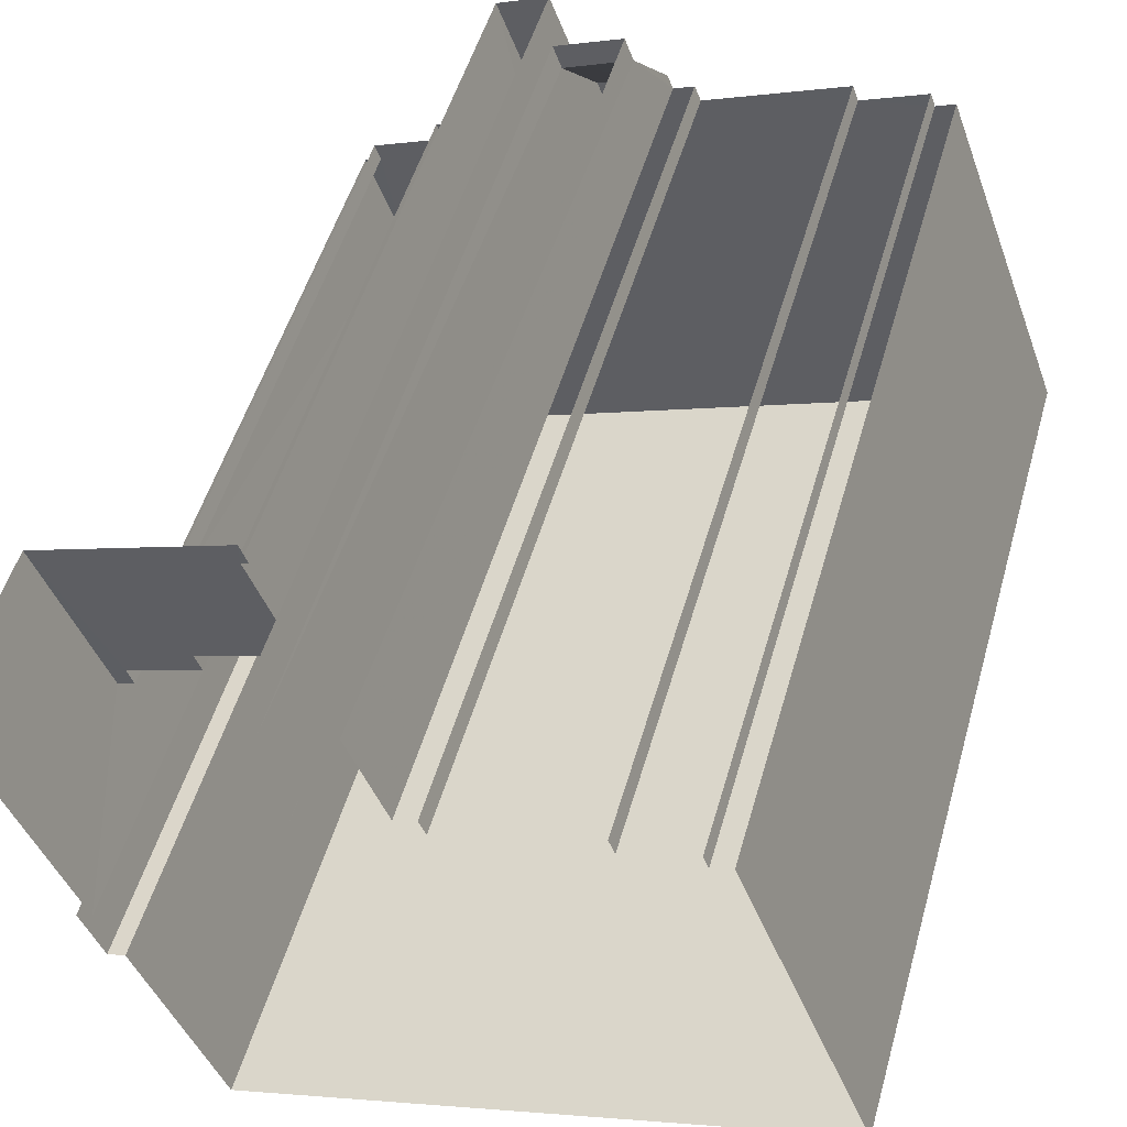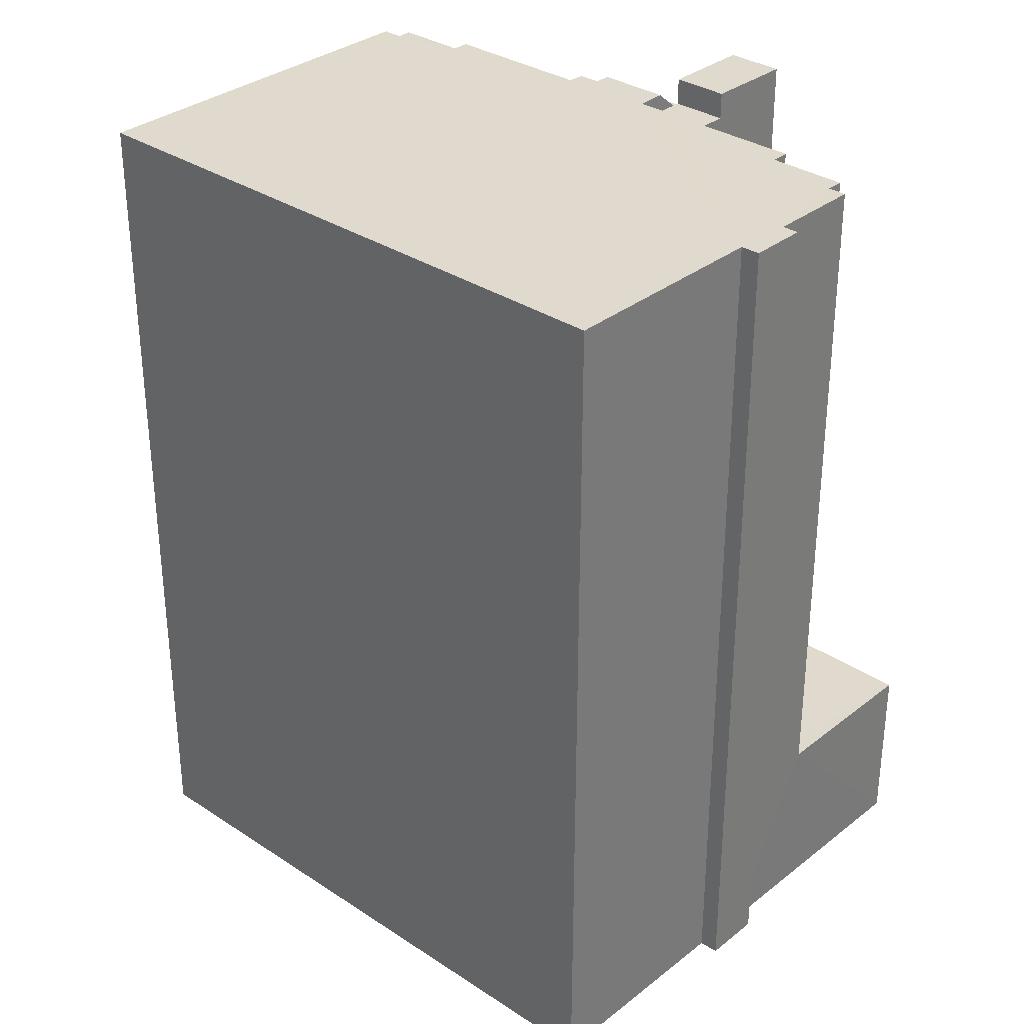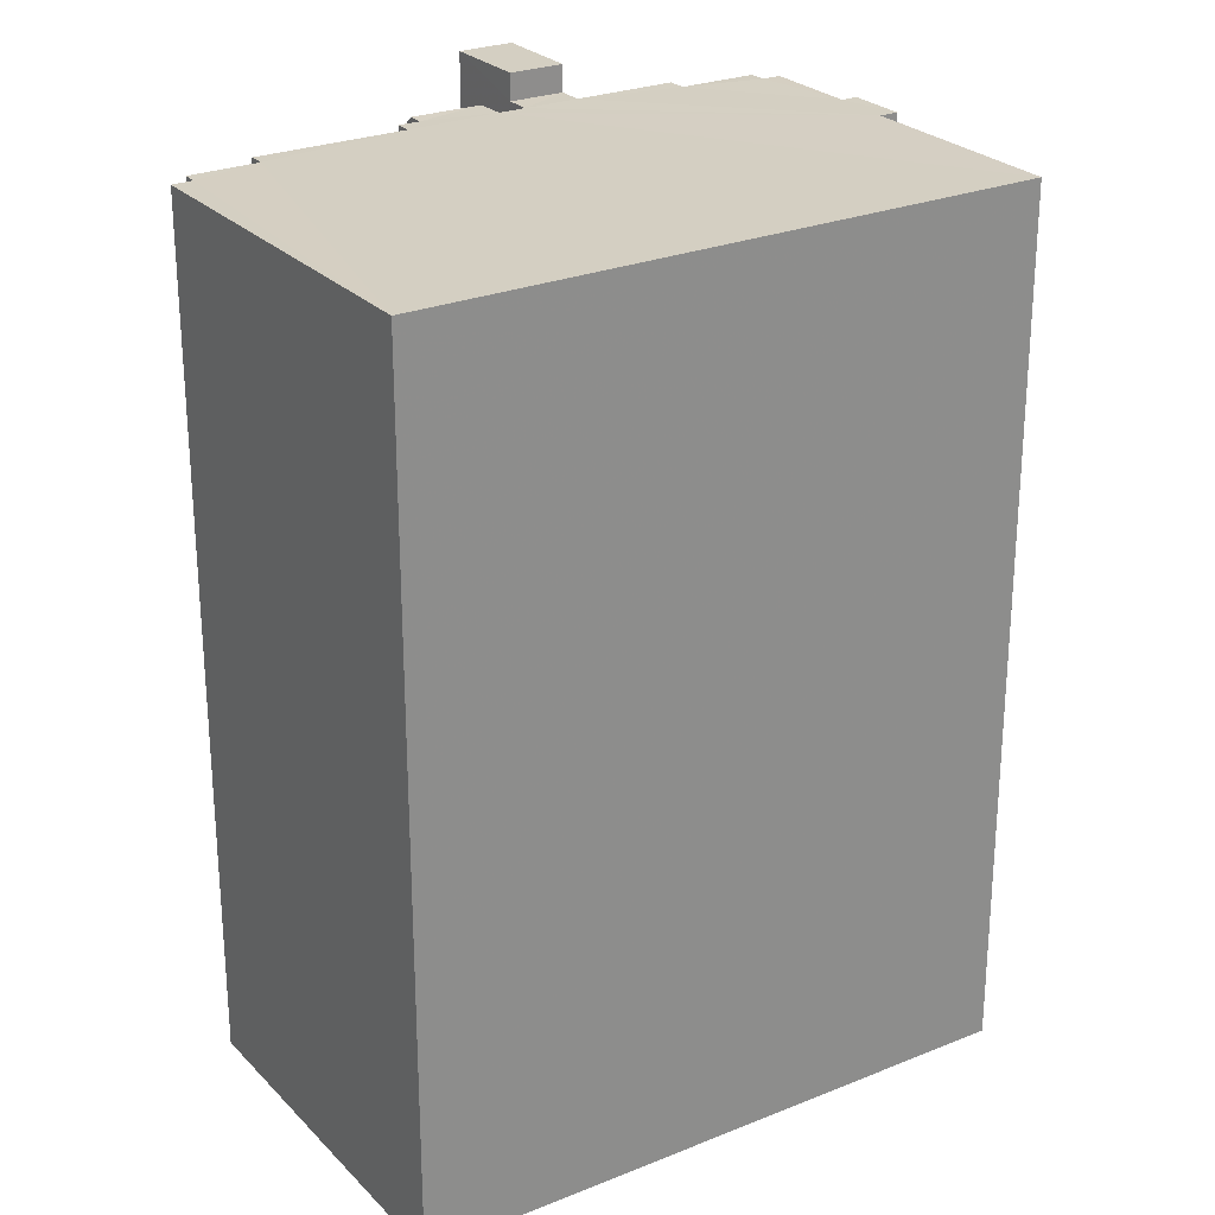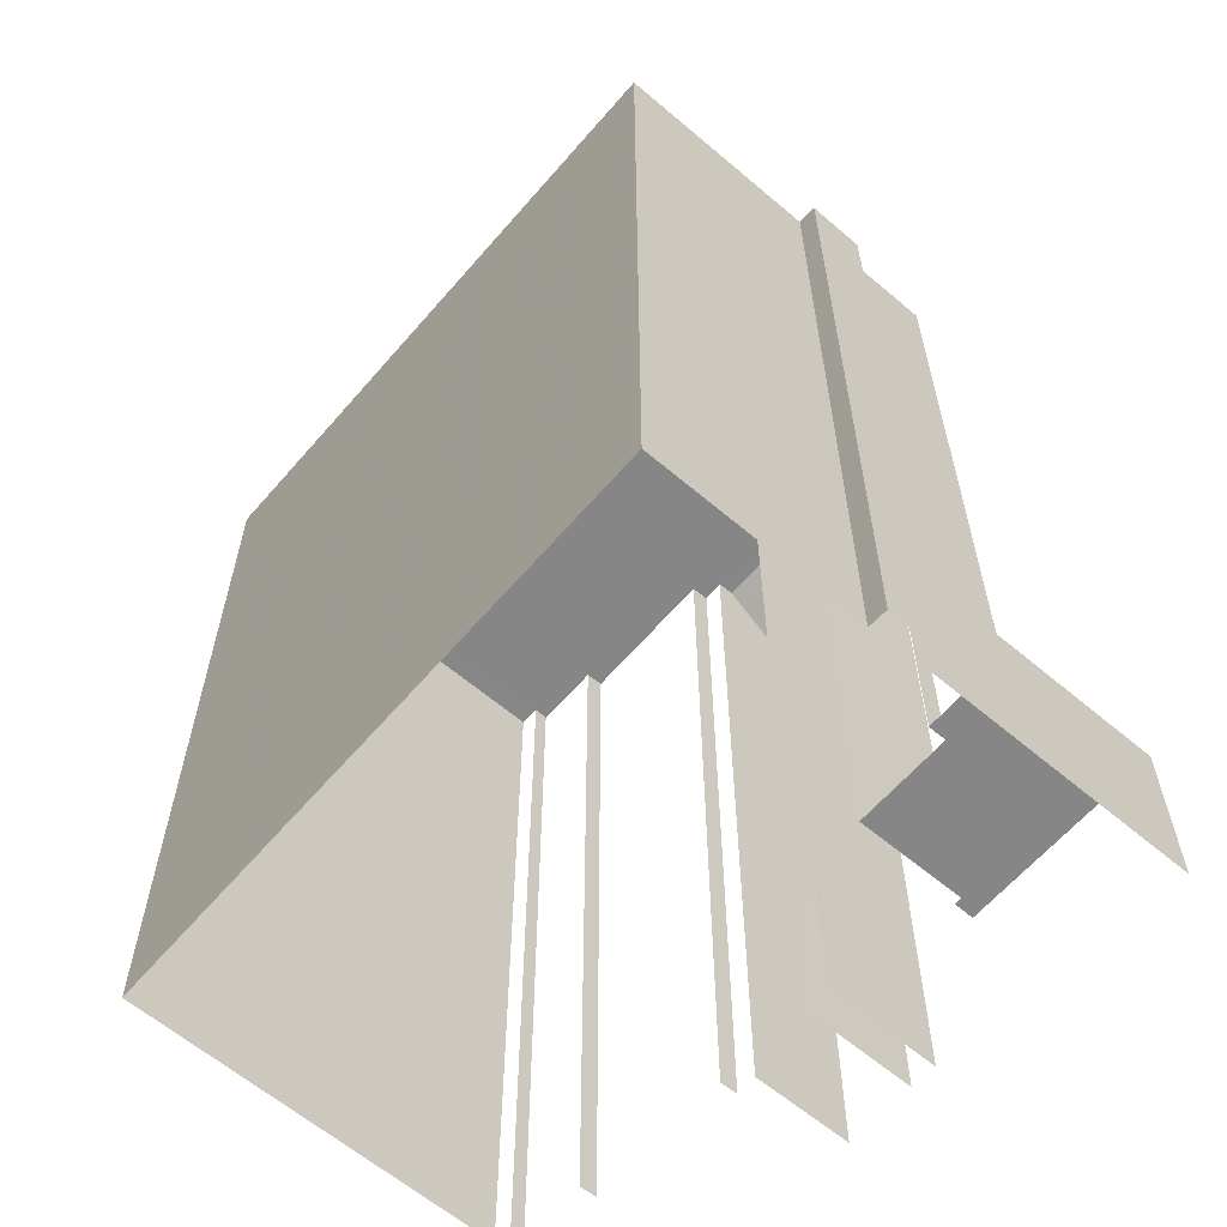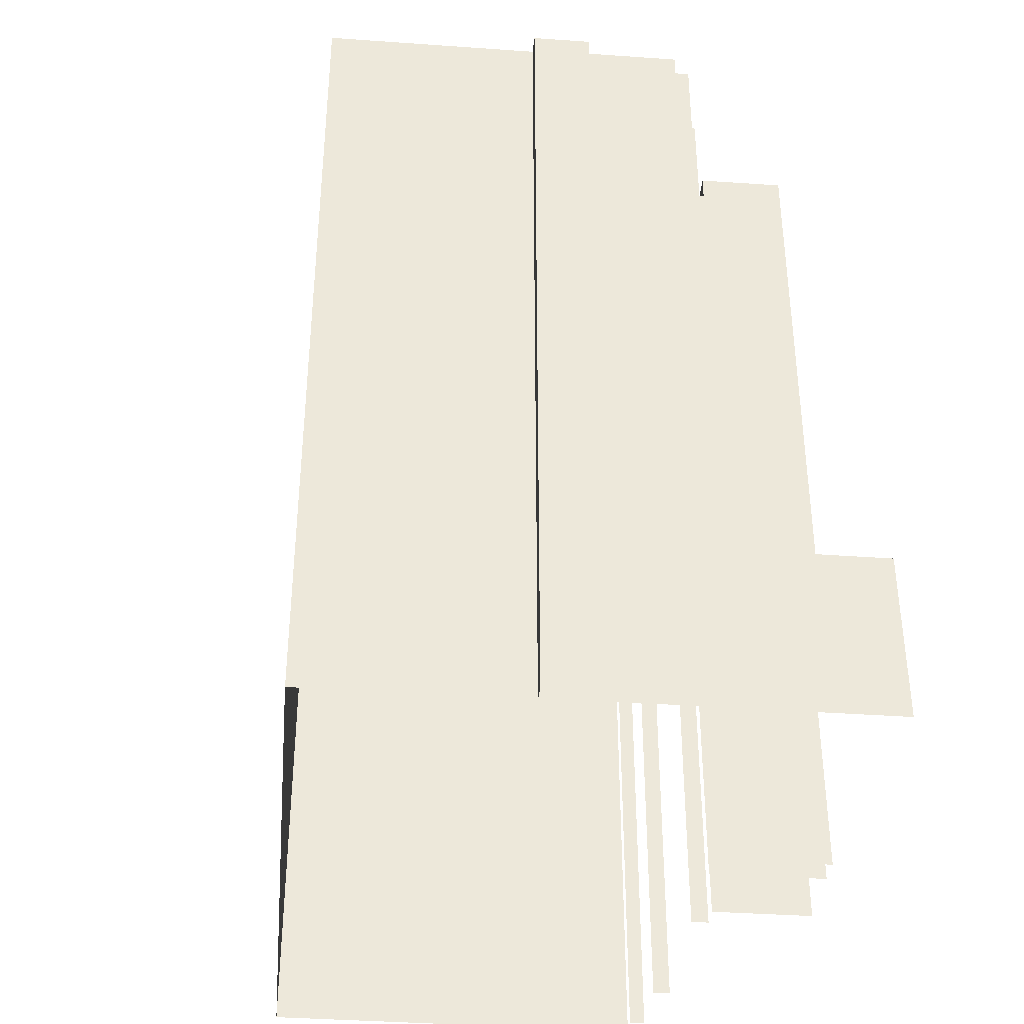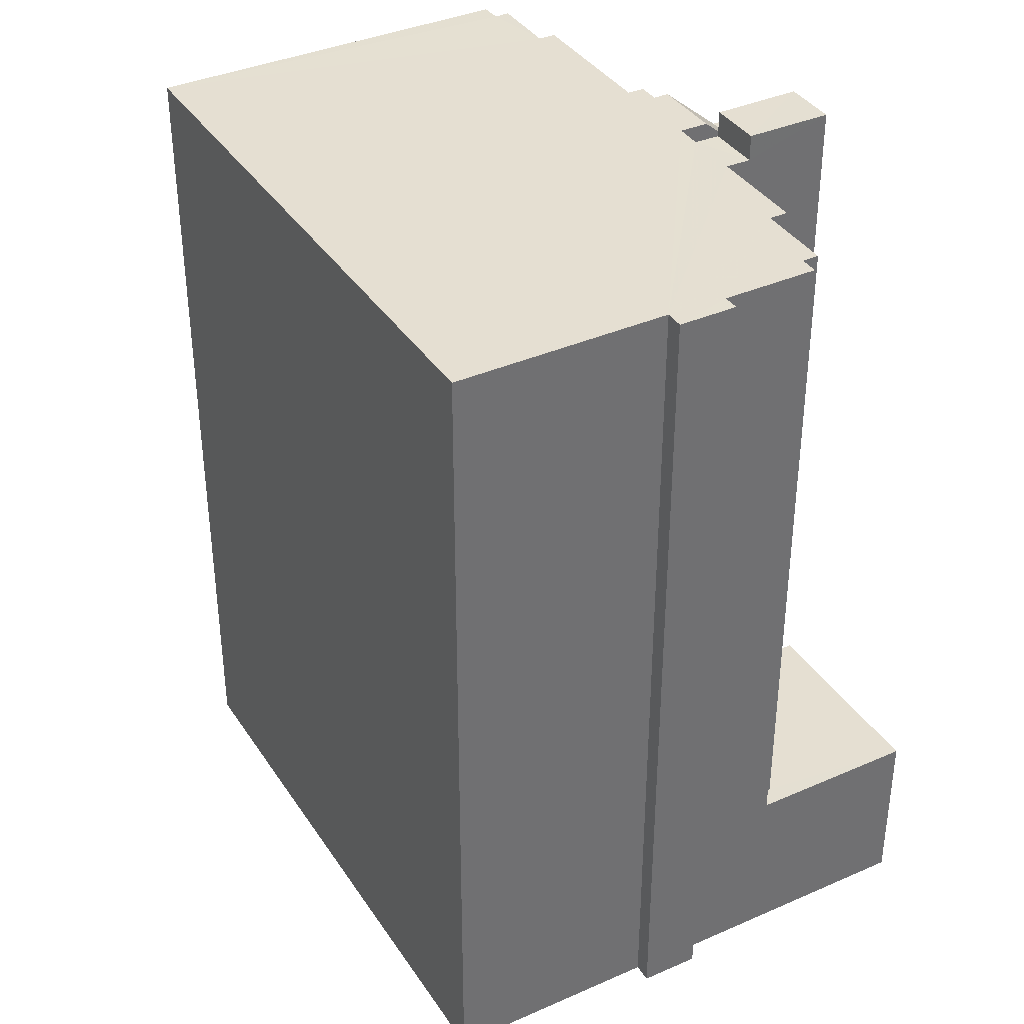
<metadata>
{"format":"obj","ext":"obj","renderer":"f3d","projection":"perspective","resolution":1024,"background":"white","views":[{"elev":51.5,"azim":-164.1,"up":"+Y"},{"elev":32.6,"azim":22.0,"up":"+Z"},{"elev":25.9,"azim":-53.5,"up":"+Z"},{"elev":-62.2,"azim":28.8,"up":"+Z"},{"elev":-38.8,"azim":64.3,"up":"+Z"},{"elev":37.4,"azim":40.0,"up":"+Z"}]}
</metadata>
<code>
v -2.241e+05 -1.278e+05 15.2
v -2.241e+05 -1.278e+05 15.2
v -2.241e+05 -1.278e+05 15.2
v -2.241e+05 -1.278e+05 15.2
v -2.241e+05 -1.278e+05 15.2
v -2.241e+05 -1.278e+05 15.2
v -2.241e+05 -1.278e+05 15.2
v -2.241e+05 -1.278e+05 15.2
v -2.241e+05 -1.278e+05 15.2
v -2.241e+05 -1.278e+05 15.2
v -2.241e+05 -1.278e+05 15.2
v -2.241e+05 -1.278e+05 15.2
v -2.24e+05 -1.278e+05 15.2
v -2.241e+05 -1.278e+05 15.2
v -2.241e+05 -1.278e+05 15.2
v -2.241e+05 -1.278e+05 15.2
v -2.241e+05 -1.278e+05 15.2
v -2.241e+05 -1.278e+05 15.2
v -2.241e+05 -1.278e+05 15.2
v -2.241e+05 -1.278e+05 15.2
v -2.241e+05 -1.278e+05 15.2
v -2.241e+05 -1.278e+05 15.2
v -2.241e+05 -1.278e+05 43.58
v -2.241e+05 -1.278e+05 45.33
v -2.241e+05 -1.278e+05 45.33
v -2.241e+05 -1.278e+05 43.58
v -2.241e+05 -1.278e+05 21.39
v -2.241e+05 -1.278e+05 21.39
v -2.241e+05 -1.278e+05 21.39
v -2.24e+05 -1.278e+05 21.39
v -2.241e+05 -1.278e+05 21.39
v -2.241e+05 -1.278e+05 21.39
v -2.241e+05 -1.278e+05 21.39
v -2.241e+05 -1.278e+05 21.39
v -2.241e+05 -1.278e+05 21.39
v -2.241e+05 -1.278e+05 21.39
v -2.241e+05 -1.278e+05 46.26
v -2.241e+05 -1.278e+05 46.26
v -2.241e+05 -1.278e+05 46.26
v -2.241e+05 -1.278e+05 46.26
v -2.241e+05 -1.278e+05 45.33
v -2.241e+05 -1.278e+05 45.33
v -2.241e+05 -1.278e+05 45.33
v -2.241e+05 -1.278e+05 45.33
v -2.241e+05 -1.278e+05 45.33
v -2.241e+05 -1.278e+05 45.33
v -2.241e+05 -1.278e+05 45.33
v -2.241e+05 -1.278e+05 45.33
v -2.241e+05 -1.278e+05 45.33
v -2.241e+05 -1.278e+05 45.33
v -2.241e+05 -1.278e+05 45.33
v -2.241e+05 -1.278e+05 45.33
v -2.241e+05 -1.278e+05 45.33
v -2.241e+05 -1.278e+05 45.33
v -2.241e+05 -1.278e+05 45.33
v -2.241e+05 -1.278e+05 45.33
v -2.241e+05 -1.278e+05 45.33
v -2.241e+05 -1.278e+05 45.33
v -2.241e+05 -1.278e+05 45.33
v -2.241e+05 -1.278e+05 45.33
v -2.241e+05 -1.278e+05 45.33
v -2.241e+05 -1.278e+05 45.33
v -2.241e+05 -1.278e+05 45.33
v -2.241e+05 -1.278e+05 45.33
v -2.241e+05 -1.278e+05 43.58
v -2.241e+05 -1.278e+05 43.58
f 1 2 3
f 4 5 1
f 6 2 7
f 8 9 5
f 10 11 12
f 13 14 15
f 16 17 18
f 18 6 7
f 17 16 19
f 9 20 11
f 14 21 22
f 13 16 14
f 7 11 10
f 21 18 7
f 5 2 1
f 2 9 7
f 2 5 9
f 21 16 18
f 9 11 7
f 16 21 14
f 30 13 15
f 27 30 15
f 59 9 8
f 59 60 9
f 14 22 28
f 22 38 28
f 28 40 29
f 28 38 40
f 14 27 15
f 14 28 27
f 50 19 16
f 50 54 19
f 61 11 20
f 61 41 11
f 32 48 51
f 32 35 48
f 33 45 47
f 34 33 47
f 36 46 49
f 31 36 49
f 56 5 4
f 56 58 5
f 66 65 10
f 12 66 10
f 44 21 7
f 52 44 7
f 64 1 3
f 64 57 1
f 23 24 25
f 23 26 24
f 27 28 29
f 30 27 29
f 30 31 32
f 29 33 34
f 32 31 35
f 31 34 36
f 30 29 34
f 30 34 31
f 37 38 39
f 37 40 38
f 25 24 41
f 42 43 44
f 44 45 42
f 45 46 47
f 46 48 49
f 50 51 48
f 25 41 52
f 50 53 54
f 44 52 55
f 56 57 58
f 59 58 60
f 41 61 60
f 55 53 50
f 52 62 55
f 52 63 62
f 64 63 57
f 44 55 45
f 45 55 46
f 50 48 46
f 41 60 52
f 57 63 58
f 63 60 58
f 46 55 50
f 52 60 63
f 65 66 26
f 23 65 26
f 36 47 46
f 36 34 47
f 56 4 1
f 57 56 1
f 65 23 10
f 10 23 7
f 7 23 52
f 23 25 52
f 39 38 43
f 38 22 43
f 43 21 44
f 43 22 21
f 51 50 32
f 50 16 32
f 32 13 30
f 32 16 13
f 61 20 9
f 60 61 9
f 63 2 6
f 62 63 6
f 43 37 39
f 43 42 37
f 41 26 11
f 11 26 12
f 24 26 41
f 12 26 66
f 55 18 17
f 53 55 17
f 31 49 48
f 35 31 48
f 62 6 18
f 55 62 18
f 54 17 19
f 54 53 17
f 63 3 2
f 63 64 3
f 40 42 29
f 29 42 33
f 40 37 42
f 33 42 45
f 58 8 5
f 58 59 8

</code>
